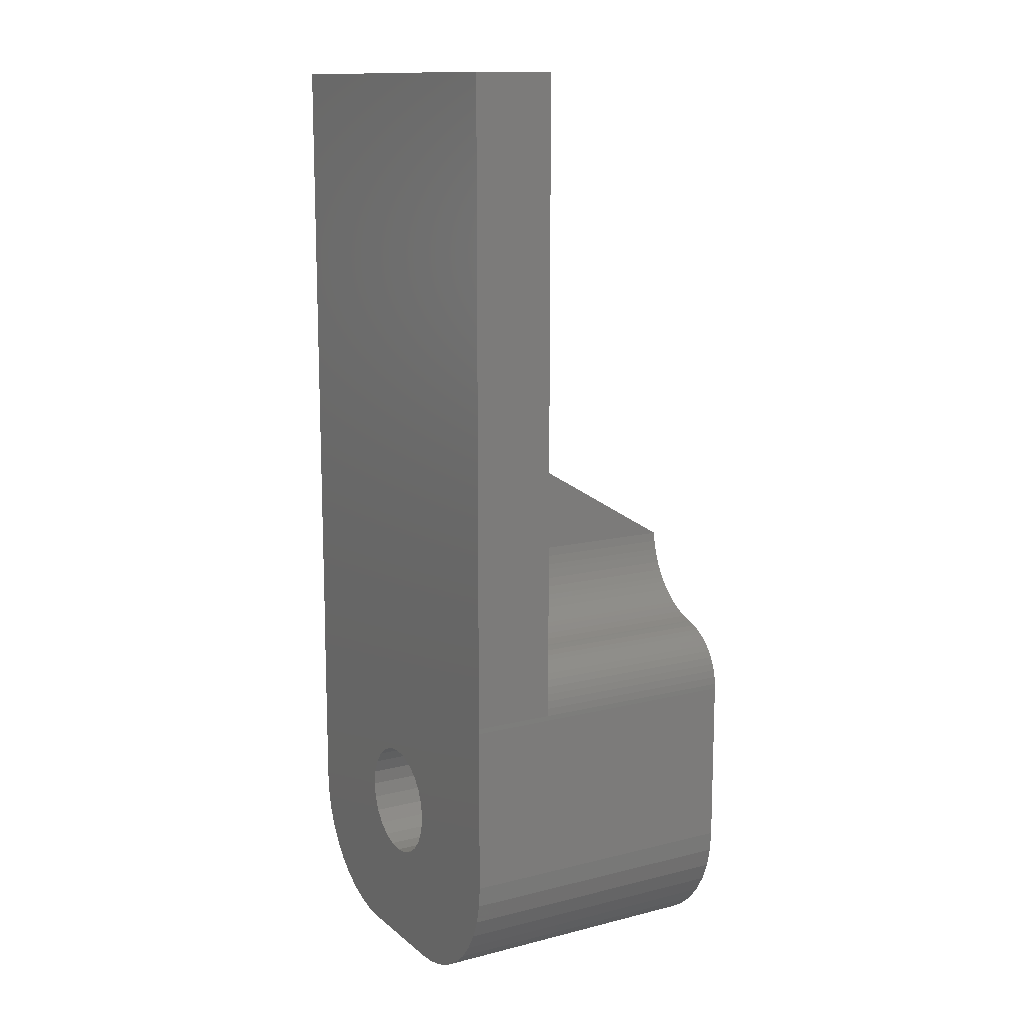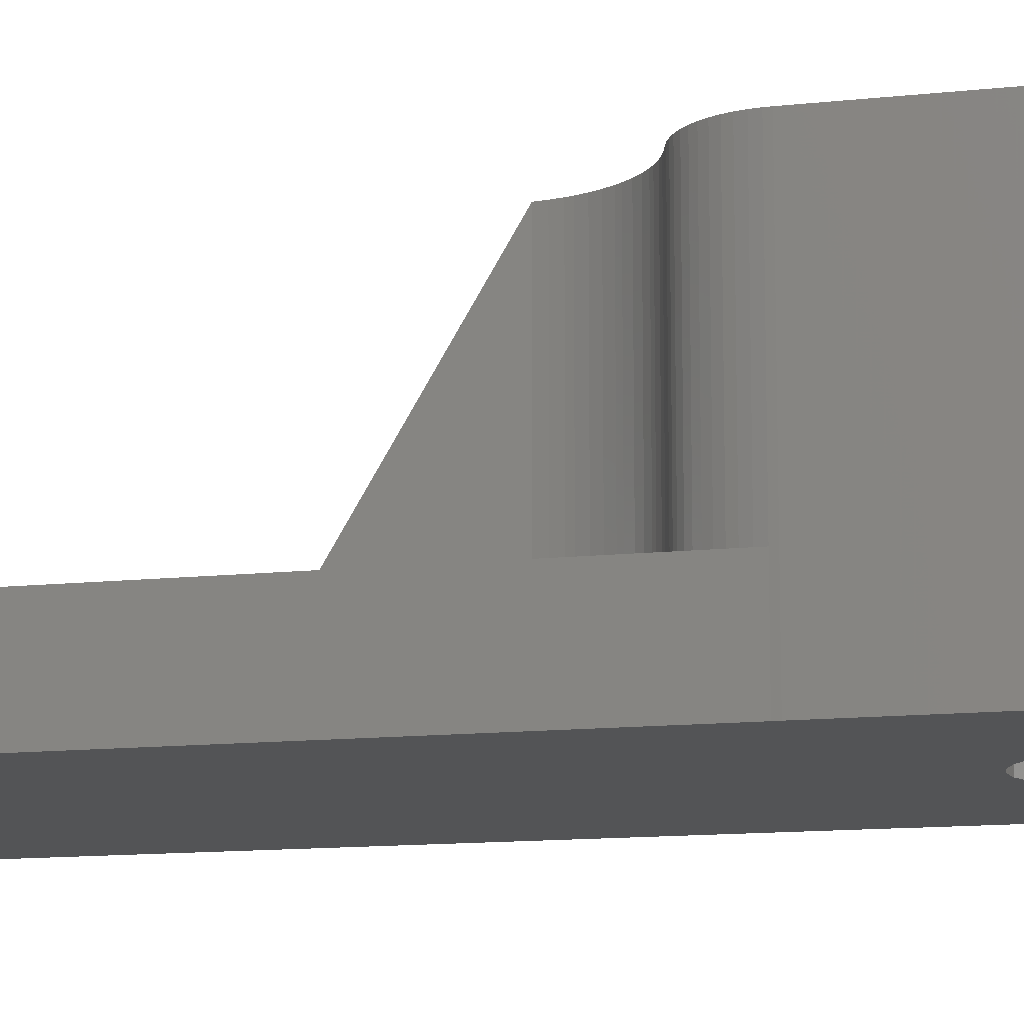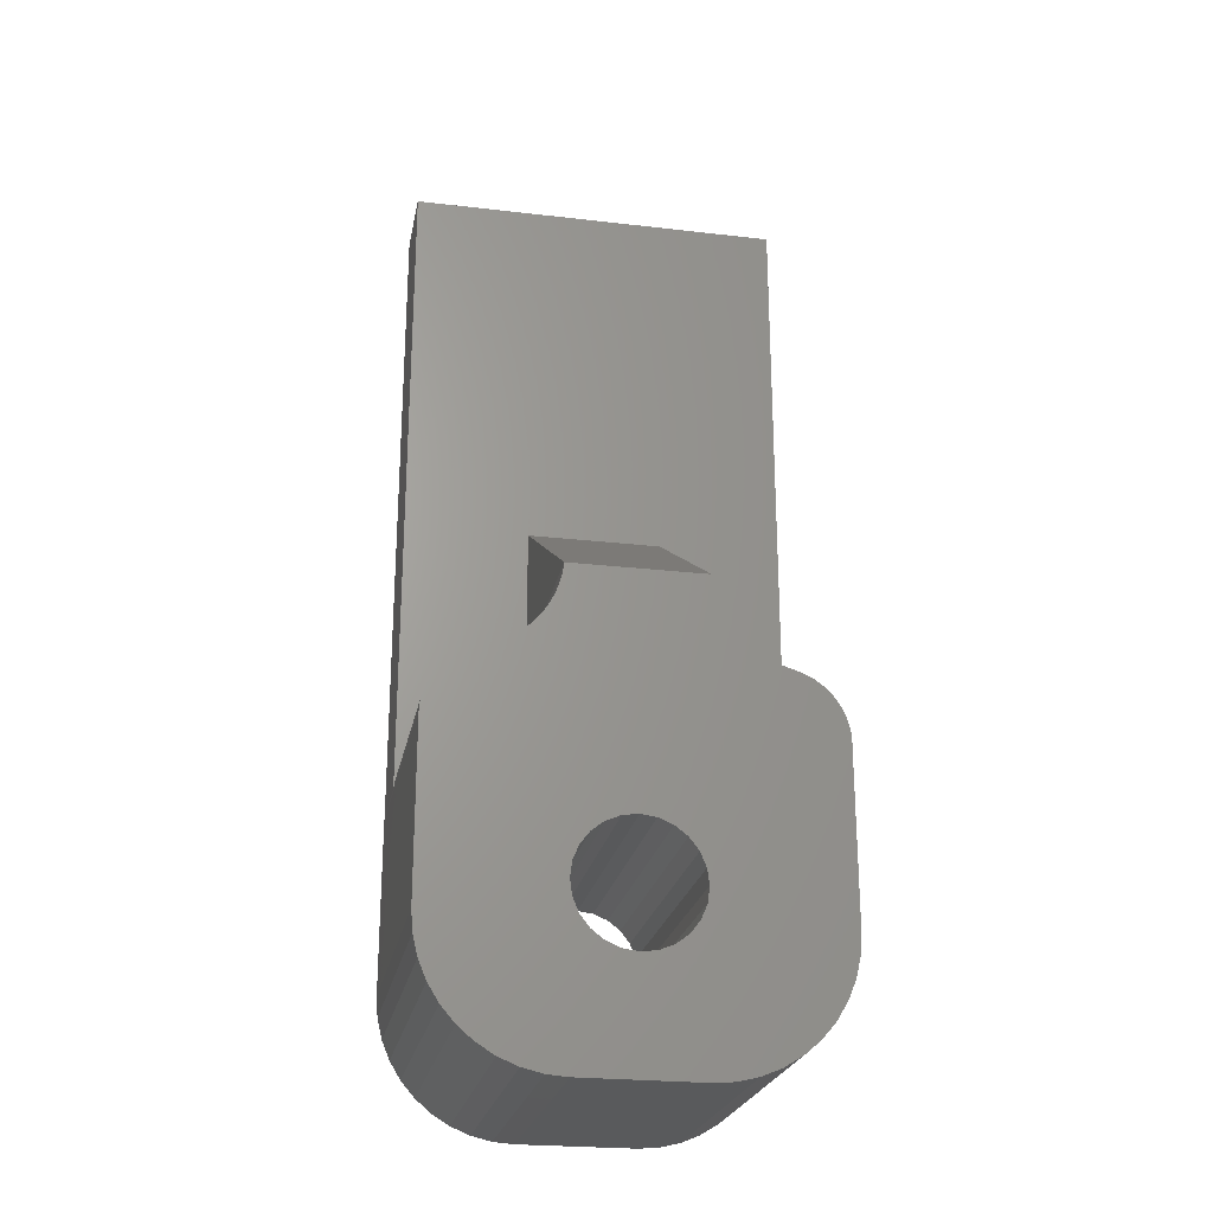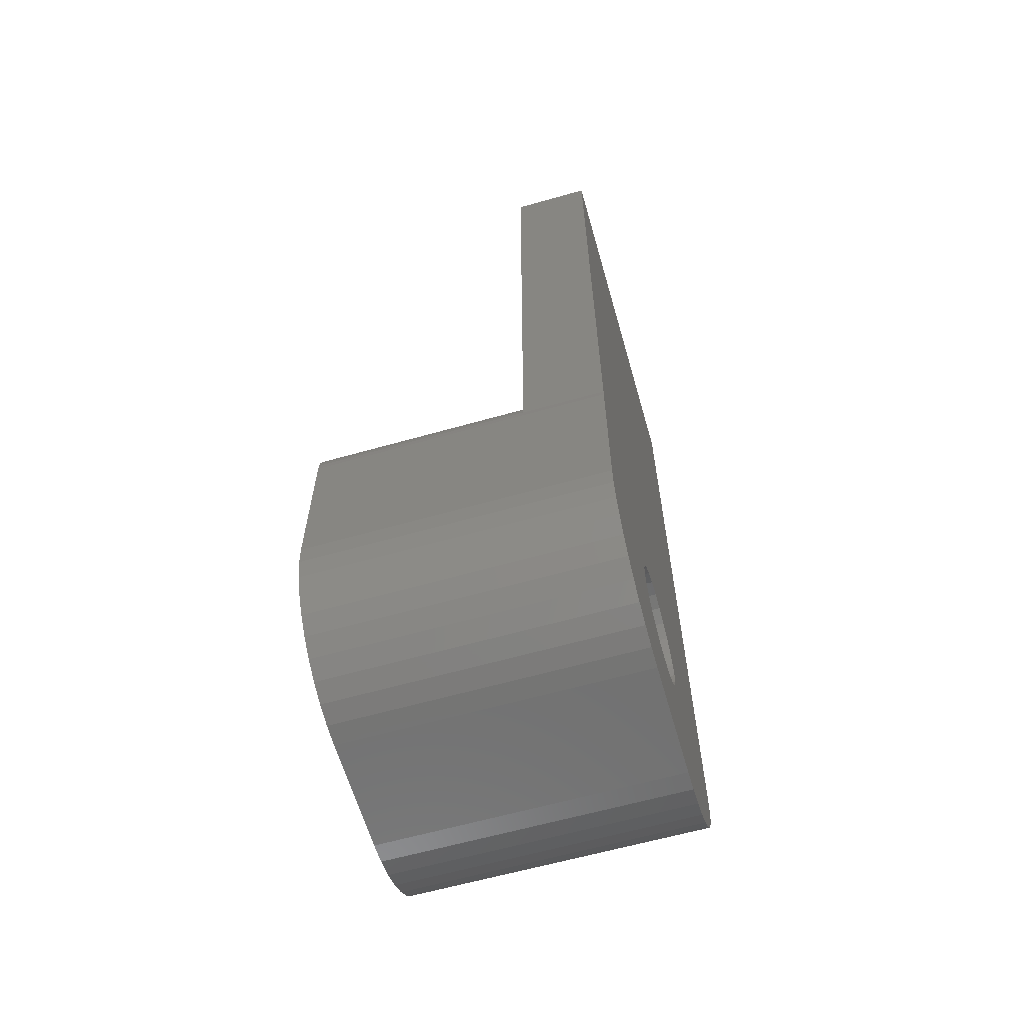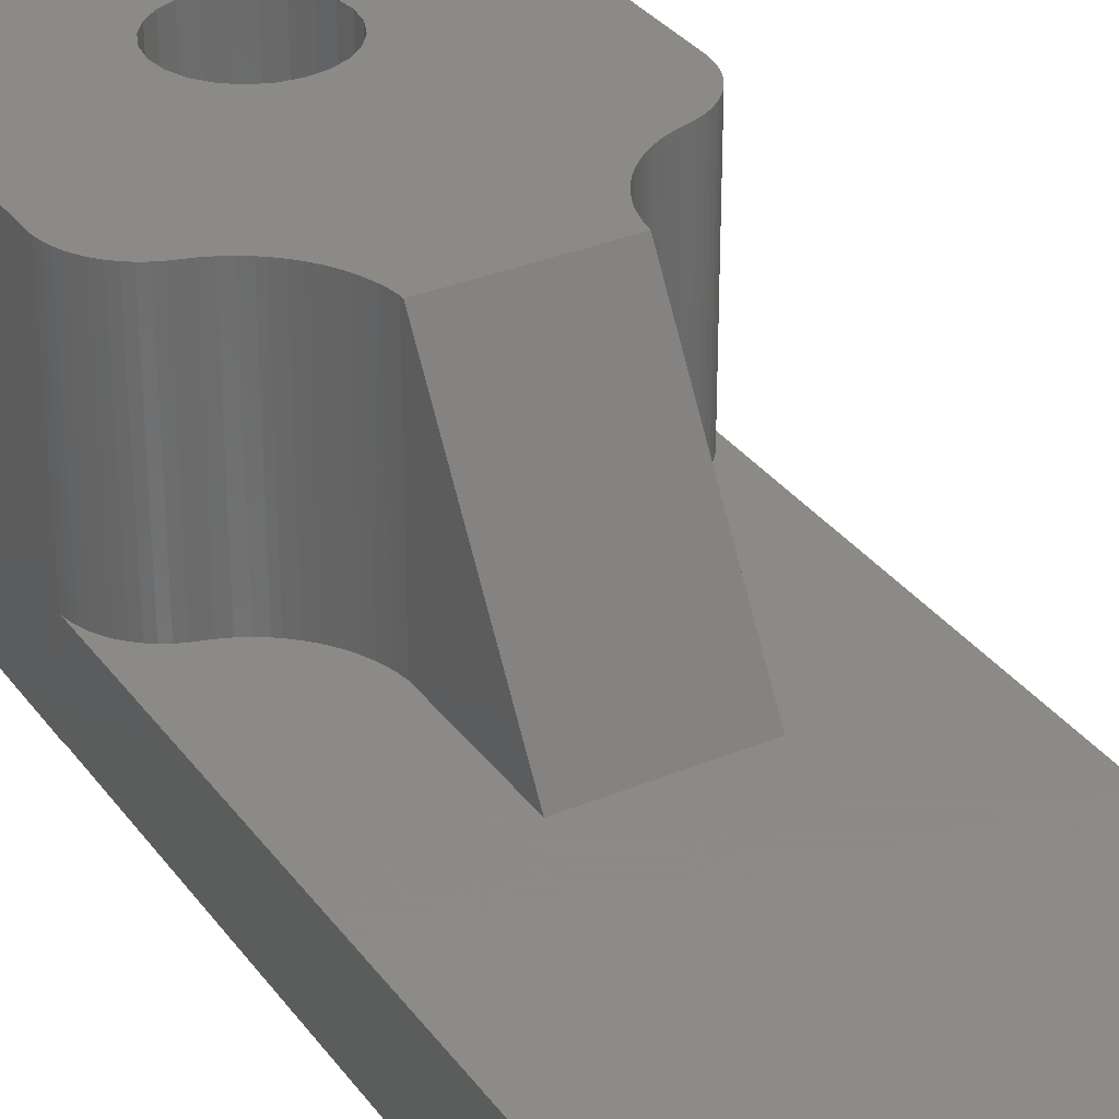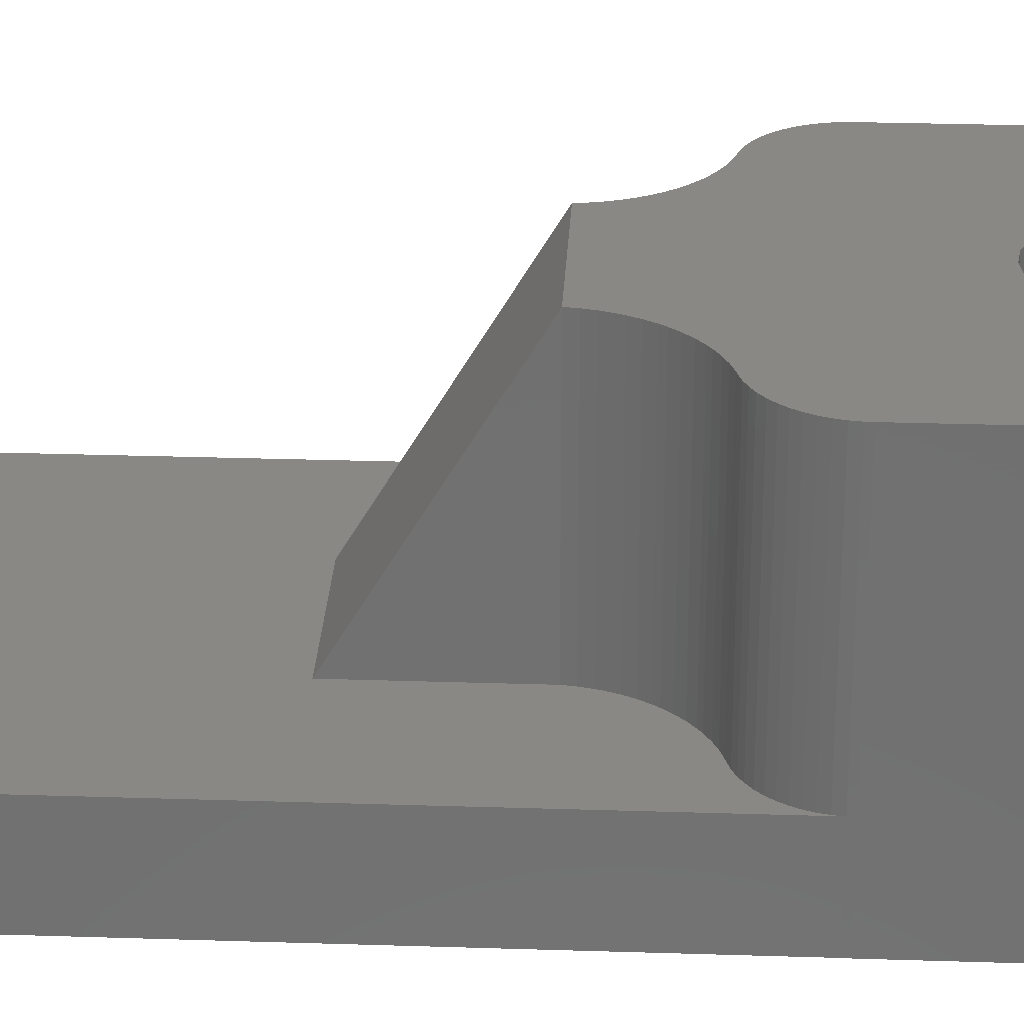
<metadata>
{"format":"stl","ext":"stl","renderer":"f3d","projection":"perspective","resolution":1024,"background":"white","views":[{"elev":12.9,"azim":-120.0,"up":"+Y"},{"elev":-12.3,"azim":-75.3,"up":"+Z"},{"elev":-24.1,"azim":-10.9,"up":"+Y"},{"elev":-62.6,"azim":106.0,"up":"+Y"},{"elev":32.4,"azim":149.8,"up":"+Z"},{"elev":27.1,"azim":-87.1,"up":"+Z"}]}
</metadata>
<code>
# stl→obj: 214 verts, 432 faces
v 15.33 54.69 9
v 15.15 55.12 5.937e-07
v 15.33 54.69 5.938e-07
v 15.15 55.12 9
v 14.86 55.5 5.934e-07
v 14.86 55.5 9
v 14.49 55.78 9
v 14.49 55.78 5.928e-07
v 14.05 55.96 9
v 14.05 55.96 5.922e-07
v 13.59 56.02 9
v 13.59 56.02 5.914e-07
v 13.12 55.96 9
v 13.12 55.96 5.906e-07
v 12.69 55.78 9
v 12.69 55.78 5.898e-07
v 12.32 55.5 9
v 12.32 55.5 5.891e-07
v 12.03 55.12 9
v 12.03 55.12 5.885e-07
v 11.85 54.69 9
v 11.85 54.69 5.88e-07
v 11.79 54.22 9
v 11.79 54.22 5.877e-07
v 11.85 53.76 9
v 11.85 53.76 5.876e-07
v 12.03 53.32 9
v 12.03 53.32 5.878e-07
v 12.32 52.95 9
v 12.32 52.95 5.881e-07
v 12.69 52.66 5.886e-07
v 12.69 52.66 9
v 13.12 52.49 5.893e-07
v 13.12 52.49 9
v 13.59 52.42 5.901e-07
v 13.59 52.42 9
v 14.05 52.49 5.909e-07
v 14.05 52.49 9
v 14.49 52.66 5.917e-07
v 14.49 52.66 9
v 14.86 52.95 5.924e-07
v 14.86 52.95 9
v 15.15 53.32 5.93e-07
v 15.15 53.32 9
v 15.33 53.76 5.935e-07
v 15.33 53.76 9
v 15.39 54.22 5.938e-07
v 15.39 54.22 9
v 19.32 78.37 0
v 7.844 58.54 1.184e-06
v 7.838 78.37 1.184e-06
v 7.887 52.6 1.179e-06
v 8.034 51.99 1.164e-06
v 8.274 51.41 1.139e-06
v 8.602 50.88 1.105e-06
v 9.01 50.4 1.063e-06
v 9.487 49.99 1.014e-06
v 10.02 49.67 9.59e-07
v 10.6 49.43 8.993e-07
v 11.21 49.28 8.363e-07
v 15.96 49.28 1.3e-06
v 16.57 49.43 1.237e-06
v 17.15 49.67 1.177e-06
v 17.69 49.99 1.122e-06
v 18.17 50.4 1.073e-06
v 18.57 50.88 1.031e-06
v 18.9 51.41 9.973e-07
v 19.14 51.99 9.725e-07
v 19.29 52.6 9.574e-07
v 19.32 58.62 9.537e-07
v 19.32 53.06 4.768e-07
v 19.34 58.39 9.523e-07
v 19.34 53.23 9.523e-07
v 11.84 49.23 7.718e-07
v 15.34 49.23 1.365e-06
v 7.838 53.23 1.184e-06
v 7.838 58.39 1.184e-06
v 15.62 62.83 2.5
v 15.62 62.95 9
v 15.62 62.83 9
v 15.62 62.95 2.5
v 15.66 62.57 2.5
v 15.66 62.57 9
v 15.7 62.41 2.5
v 15.7 62.41 9
v 15.79 62.14 2.5
v 15.79 62.14 9
v 15.91 61.89 2.5
v 15.91 61.89 9
v 16.04 61.64 2.5
v 16.04 61.64 9
v 16.14 61.5 2.5
v 16.14 61.5 9
v 16.31 61.28 2.5
v 16.31 61.28 9
v 16.49 61.09 2.5
v 16.49 61.09 9
v 16.71 60.89 9
v 16.71 60.89 2.5
v 16.85 60.78 9
v 16.85 60.78 2.5
v 17.09 60.63 9
v 17.09 60.63 2.5
v 17.33 60.51 9
v 17.33 60.51 2.5
v 19.32 78.37 2.5
v 7.838 78.37 2.5
v 17.6 60.4 9
v 17.6 60.4 2.5
v 17.84 60.33 9
v 17.84 60.33 2.5
v 17.99 60.28 9
v 17.99 60.28 2.5
v 18.2 60.2 9
v 18.2 60.2 2.5
v 18.4 60.09 9
v 18.4 60.09 2.5
v 18.58 59.96 9
v 18.58 59.96 2.5
v 18.75 59.81 9
v 18.75 59.81 2.5
v 18.9 59.64 2.5
v 18.9 59.64 9
v 19.03 59.46 2.5
v 19.03 59.46 9
v 19.14 59.26 2.5
v 19.14 59.26 9
v 19.23 59.04 2.5
v 19.23 59.04 9
v 19.29 58.84 2.5
v 19.29 58.84 9
v 19.32 58.62 2.5
v 19.32 58.62 9
v 19.34 58.39 9
v 19.34 53.23 9
v 19.32 53.06 9
v 19.29 52.6 9
v 19.14 51.99 9
v 18.9 51.41 9
v 18.57 50.88 9
v 18.17 50.4 9
v 17.69 49.99 9
v 17.15 49.67 9
v 16.57 49.43 9
v 15.96 49.28 9
v 15.34 49.23 9
v 11.84 49.23 9
v 11.21 49.28 9
v 10.6 49.43 9
v 10.02 49.67 9
v 9.487 49.99 9
v 9.01 50.4 9
v 8.602 50.88 9
v 8.274 51.41 9
v 8.034 51.99 9
v 7.887 52.6 9
v 7.838 53.23 9
v 7.838 58.39 9
v 7.844 58.54 9
v 7.844 58.54 2.5
v 7.875 58.77 9
v 7.875 58.77 2.5
v 7.931 58.99 9
v 7.931 58.99 2.5
v 8.007 59.19 9
v 8.007 59.19 2.5
v 8.111 59.4 9
v 8.111 59.4 2.5
v 8.238 59.59 9
v 8.238 59.59 2.5
v 8.377 59.76 9
v 8.377 59.76 2.5
v 8.542 59.91 9
v 8.542 59.91 2.5
v 8.739 60.06 9
v 8.739 60.06 2.5
v 8.912 60.16 9
v 8.912 60.16 2.5
v 9.119 60.26 2.5
v 9.338 60.33 2.5
v 9.413 60.35 2.5
v 9.693 60.44 2.5
v 9.933 60.55 2.5
v 10.18 60.69 2.5
v 10.32 60.78 2.5
v 10.54 60.95 2.5
v 11.57 62.95 2.5
v 10.74 61.14 2.5
v 10.93 61.36 2.5
v 11.03 61.49 2.5
v 11.18 61.73 2.5
v 11.31 61.98 2.5
v 11.42 62.24 2.5
v 11.47 62.4 2.5
v 11.54 62.67 2.5
v 9.119 60.26 9
v 9.338 60.33 9
v 9.413 60.35 9
v 9.693 60.44 9
v 9.933 60.55 9
v 10.18 60.69 9
v 10.32 60.78 9
v 10.54 60.95 9
v 10.74 61.14 9
v 10.93 61.36 9
v 11.03 61.49 9
v 11.18 61.73 9
v 11.31 61.98 9
v 11.42 62.24 9
v 11.47 62.4 9
v 11.54 62.67 9
v 11.57 62.95 9
v 15.62 66.85 2.5
v 11.57 66.85 2.5
f 1 2 3
f 2 1 4
f 4 5 2
f 5 4 6
f 5 7 8
f 7 5 6
f 8 9 10
f 9 8 7
f 10 11 12
f 11 10 9
f 12 13 14
f 13 12 11
f 14 15 16
f 15 14 13
f 16 17 18
f 17 16 15
f 18 19 20
f 19 18 17
f 20 21 22
f 21 20 19
f 22 23 24
f 23 22 21
f 24 25 26
f 25 24 23
f 26 27 28
f 27 26 25
f 28 29 30
f 29 28 27
f 29 31 30
f 31 29 32
f 32 33 31
f 33 32 34
f 34 35 33
f 35 34 36
f 36 37 35
f 37 36 38
f 38 39 37
f 39 38 40
f 40 41 39
f 41 40 42
f 42 43 41
f 43 42 44
f 44 45 43
f 45 44 46
f 46 47 45
f 47 46 48
f 48 3 47
f 3 48 1
f 49 50 51
f 50 49 52
f 52 49 53
f 53 49 54
f 54 49 55
f 55 49 56
f 56 49 57
f 57 49 58
f 58 49 22
f 58 22 59
f 59 22 24
f 59 24 60
f 22 49 20
f 20 49 18
f 18 49 16
f 16 49 14
f 14 49 12
f 12 49 10
f 10 49 8
f 8 49 5
f 5 49 2
f 2 49 3
f 3 49 47
f 47 49 61
f 61 49 62
f 62 49 63
f 63 49 64
f 64 49 65
f 65 49 66
f 66 49 67
f 67 49 68
f 68 49 69
f 69 49 70
f 69 70 71
f 71 70 72
f 71 72 73
f 24 74 60
f 74 24 26
f 74 26 28
f 74 28 30
f 74 30 75
f 75 30 31
f 75 31 33
f 75 33 35
f 75 35 37
f 75 37 39
f 75 39 41
f 75 41 43
f 75 43 45
f 75 45 47
f 75 47 61
f 50 76 77
f 76 50 52
f 78 79 80
f 79 78 81
f 82 80 83
f 80 82 78
f 84 83 85
f 83 84 82
f 86 85 87
f 85 86 84
f 88 87 89
f 87 88 86
f 90 89 91
f 89 90 88
f 92 91 93
f 91 92 90
f 94 93 95
f 93 94 92
f 96 95 97
f 95 96 94
f 96 98 99
f 98 96 97
f 99 100 101
f 100 99 98
f 101 102 103
f 102 101 100
f 103 104 105
f 104 103 102
f 51 106 49
f 106 51 107
f 105 108 109
f 108 105 104
f 109 110 111
f 110 109 108
f 111 112 113
f 112 111 110
f 113 114 115
f 114 113 112
f 115 116 117
f 116 115 114
f 117 118 119
f 118 117 116
f 119 120 121
f 120 119 118
f 122 120 123
f 120 122 121
f 124 123 125
f 123 124 122
f 126 125 127
f 125 126 124
f 128 127 129
f 127 128 126
f 130 129 131
f 129 130 128
f 132 131 133
f 131 132 130
f 70 134 72
f 134 70 133
f 133 70 132
f 72 135 73
f 135 72 134
f 73 136 71
f 136 73 135
f 71 137 69
f 137 71 136
f 69 138 68
f 138 69 137
f 68 139 67
f 139 68 138
f 67 140 66
f 140 67 139
f 66 141 65
f 141 66 140
f 141 64 65
f 64 141 142
f 142 63 64
f 63 142 143
f 143 62 63
f 62 143 144
f 144 61 62
f 61 144 145
f 145 75 61
f 75 145 146
f 75 147 74
f 147 75 146
f 147 60 74
f 60 147 148
f 148 59 60
f 59 148 149
f 149 58 59
f 58 149 150
f 150 57 58
f 57 150 151
f 151 56 57
f 56 151 152
f 152 55 56
f 55 152 153
f 153 54 55
f 54 153 154
f 154 53 54
f 53 154 155
f 155 52 53
f 52 155 156
f 156 76 52
f 76 156 157
f 157 77 76
f 77 157 158
f 158 50 77
f 50 158 159
f 50 159 160
f 161 160 159
f 160 161 162
f 163 162 161
f 162 163 164
f 165 164 163
f 164 165 166
f 49 132 70
f 132 49 106
f 167 166 165
f 166 167 168
f 160 51 50
f 51 160 107
f 169 168 167
f 168 169 170
f 171 170 169
f 170 171 172
f 172 173 174
f 173 172 171
f 174 175 176
f 175 174 173
f 176 177 178
f 177 176 175
f 107 168 106
f 168 107 166
f 166 107 164
f 164 107 162
f 162 107 160
f 106 168 170
f 106 170 172
f 106 172 174
f 106 174 176
f 106 176 178
f 106 178 179
f 106 179 180
f 106 180 181
f 106 181 182
f 106 182 183
f 106 183 184
f 106 184 185
f 106 185 186
f 106 186 187
f 187 186 188
f 187 188 189
f 187 189 190
f 187 190 191
f 187 191 192
f 187 192 193
f 187 193 194
f 187 194 195
f 106 187 81
f 106 81 78
f 106 78 82
f 106 82 84
f 106 84 86
f 106 86 88
f 106 88 90
f 106 90 92
f 106 92 94
f 106 94 96
f 106 96 99
f 106 99 101
f 106 101 103
f 106 103 105
f 106 105 109
f 106 109 111
f 106 111 113
f 106 113 115
f 106 115 117
f 106 117 119
f 106 119 121
f 106 121 122
f 106 122 124
f 106 124 126
f 106 126 128
f 106 128 130
f 106 130 132
f 178 196 179
f 196 178 177
f 179 197 180
f 197 179 196
f 180 198 181
f 198 180 197
f 181 199 182
f 199 181 198
f 182 200 183
f 200 182 199
f 183 201 184
f 201 183 200
f 184 202 185
f 202 184 201
f 185 203 186
f 203 185 202
f 186 204 188
f 204 186 203
f 205 188 204
f 188 205 189
f 206 189 205
f 189 206 190
f 207 190 206
f 190 207 191
f 208 191 207
f 191 208 192
f 209 192 208
f 192 209 193
f 210 193 209
f 193 210 194
f 211 194 210
f 194 211 195
f 212 195 211
f 195 212 187
f 187 79 81
f 79 187 212
f 157 159 158
f 159 157 156
f 159 156 161
f 161 156 163
f 163 156 155
f 163 155 165
f 165 155 167
f 167 155 154
f 167 154 169
f 169 154 171
f 171 154 153
f 171 153 173
f 173 153 175
f 175 153 152
f 175 152 177
f 177 152 196
f 196 152 151
f 196 151 197
f 197 151 198
f 198 151 199
f 199 151 150
f 199 150 200
f 200 150 201
f 201 150 149
f 201 149 202
f 202 149 203
f 203 149 204
f 204 149 148
f 204 148 205
f 205 148 206
f 206 148 207
f 207 148 208
f 208 148 147
f 208 147 209
f 209 147 210
f 210 147 211
f 211 147 212
f 212 147 23
f 23 147 25
f 25 147 27
f 27 147 29
f 29 147 146
f 29 146 32
f 32 146 34
f 34 146 36
f 36 146 38
f 38 146 40
f 40 146 42
f 42 146 44
f 44 146 46
f 46 146 48
f 48 146 145
f 48 145 80
f 48 80 79
f 80 145 83
f 83 145 85
f 85 145 87
f 87 145 89
f 89 145 91
f 91 145 144
f 91 144 93
f 93 144 95
f 95 144 97
f 97 144 98
f 98 144 143
f 98 143 100
f 100 143 102
f 102 143 104
f 104 143 142
f 104 142 108
f 108 142 110
f 110 142 141
f 110 141 112
f 112 141 114
f 114 141 140
f 114 140 116
f 116 140 118
f 118 140 139
f 118 139 120
f 120 139 123
f 123 139 125
f 125 139 138
f 125 138 127
f 127 138 129
f 129 138 137
f 129 137 131
f 131 137 133
f 133 137 136
f 133 136 134
f 134 136 135
f 212 19 79
f 19 212 21
f 21 212 23
f 79 19 17
f 79 17 15
f 79 15 13
f 79 13 11
f 79 11 9
f 79 9 7
f 79 7 6
f 79 6 4
f 79 4 1
f 79 1 48
f 213 187 214
f 187 213 81
f 212 213 214
f 213 212 79
f 213 79 81
f 79 187 81
f 187 79 212
f 214 187 212

</code>
